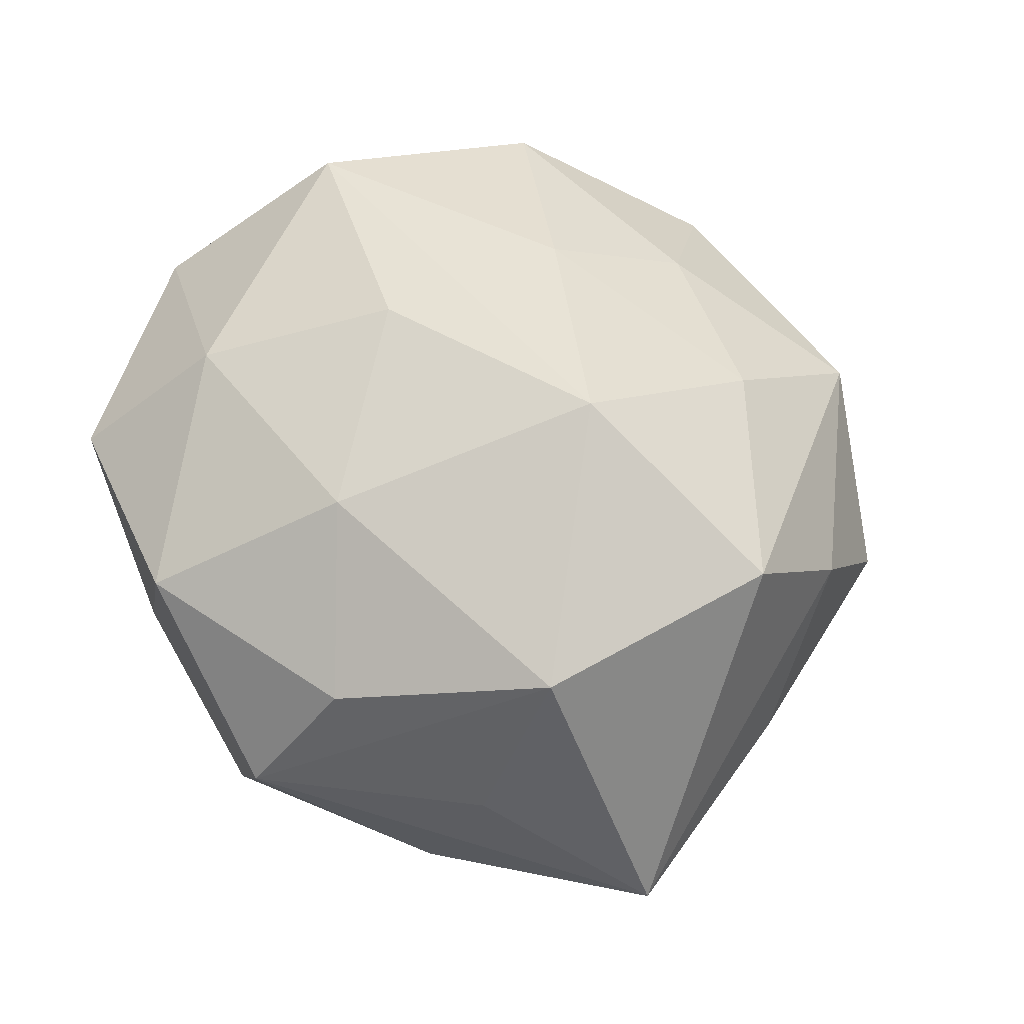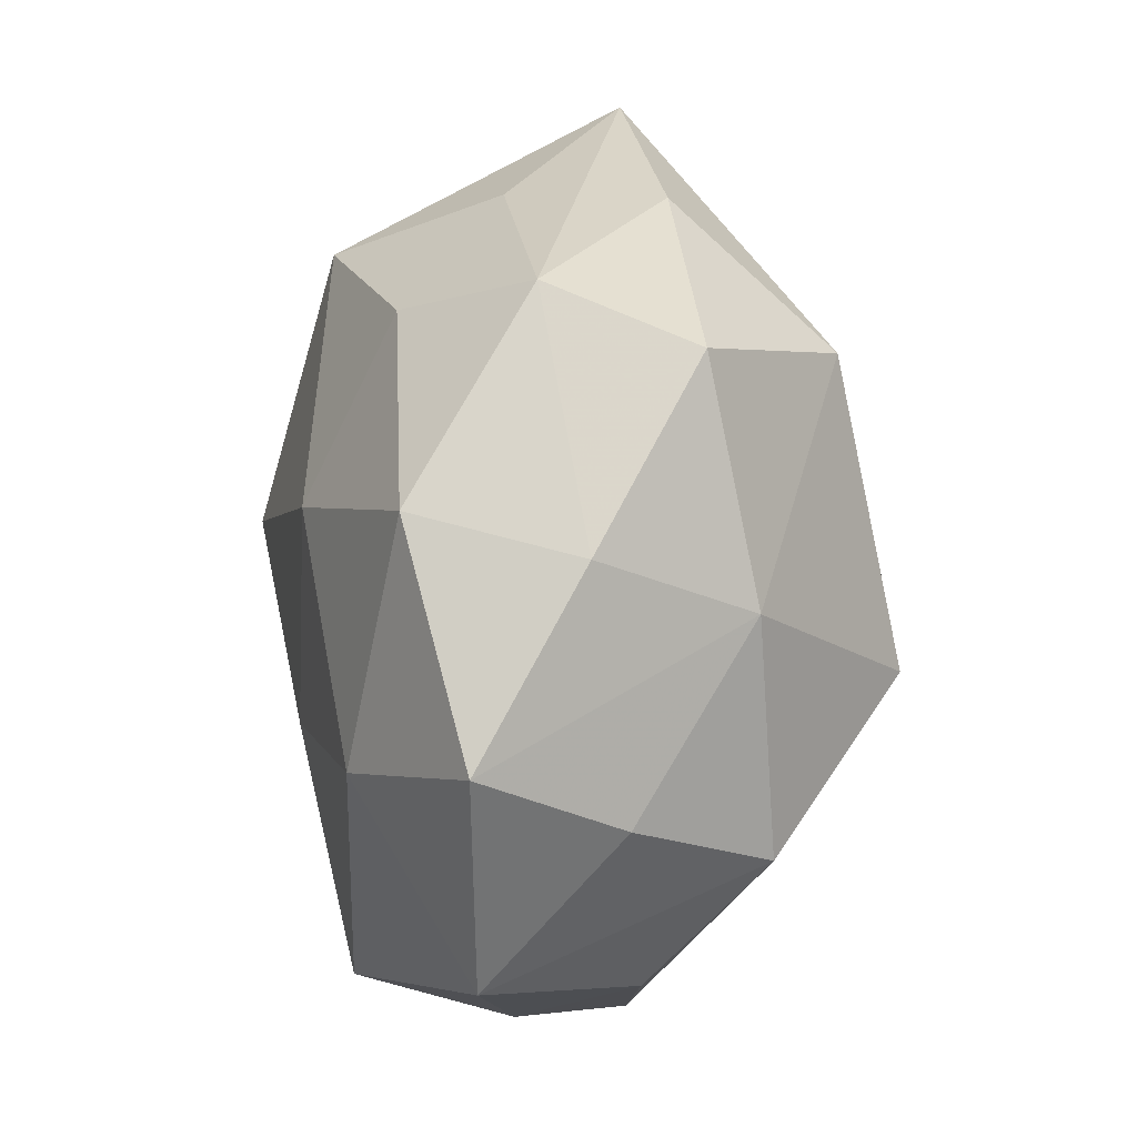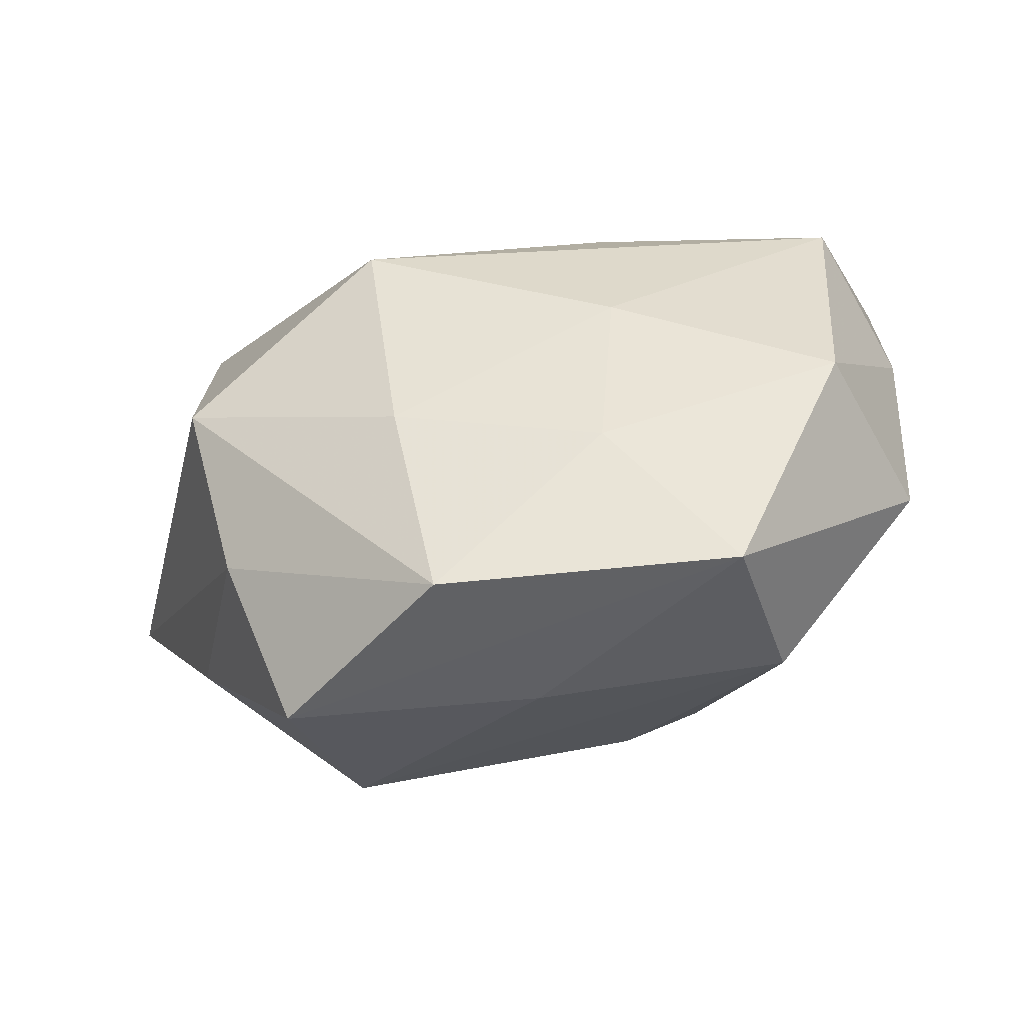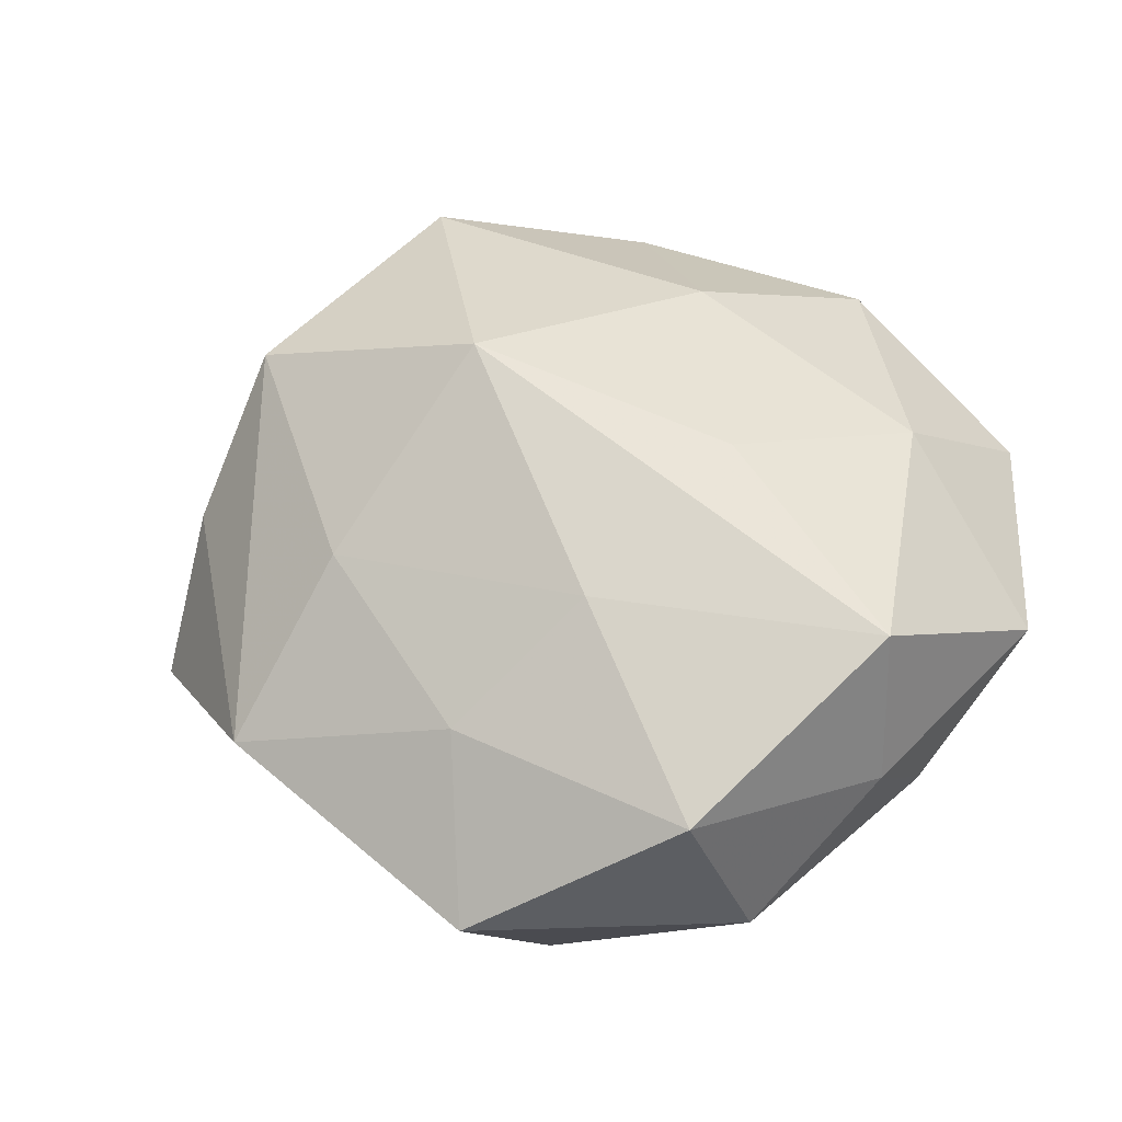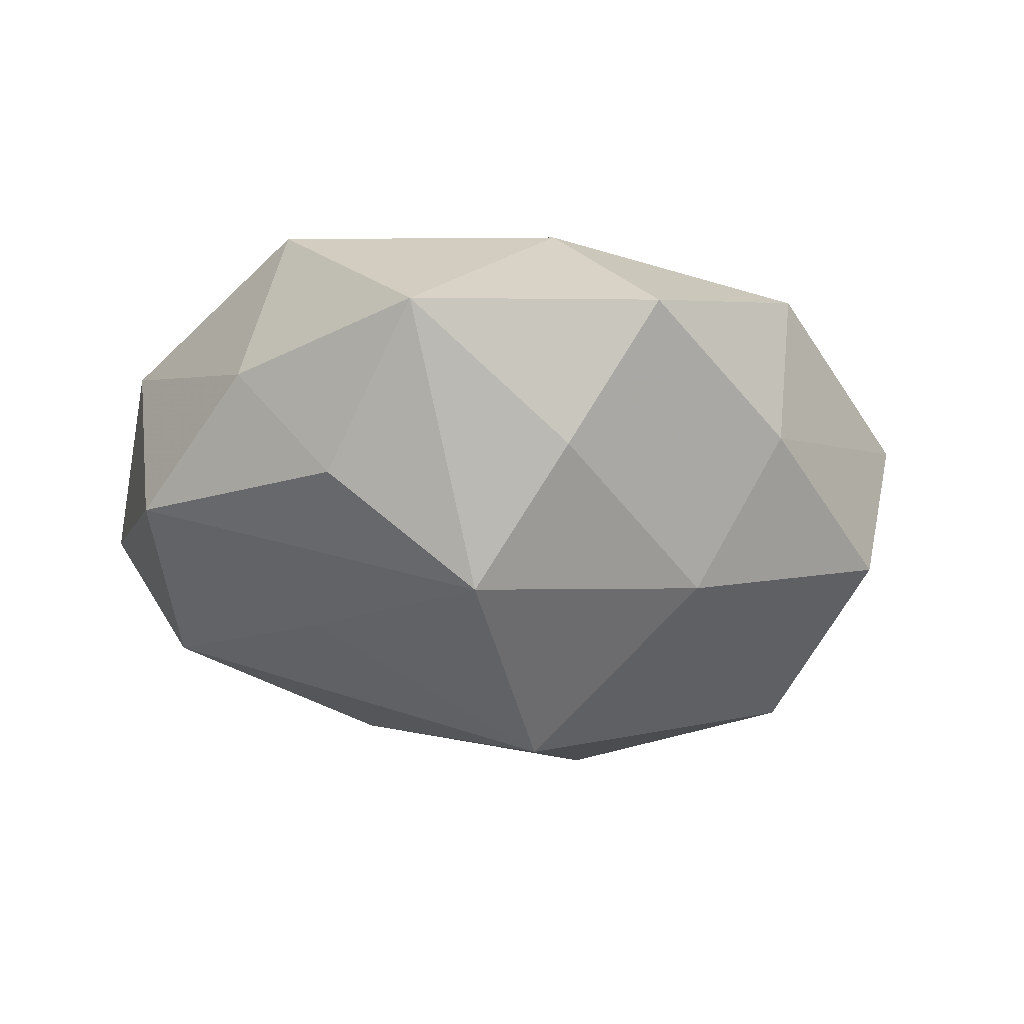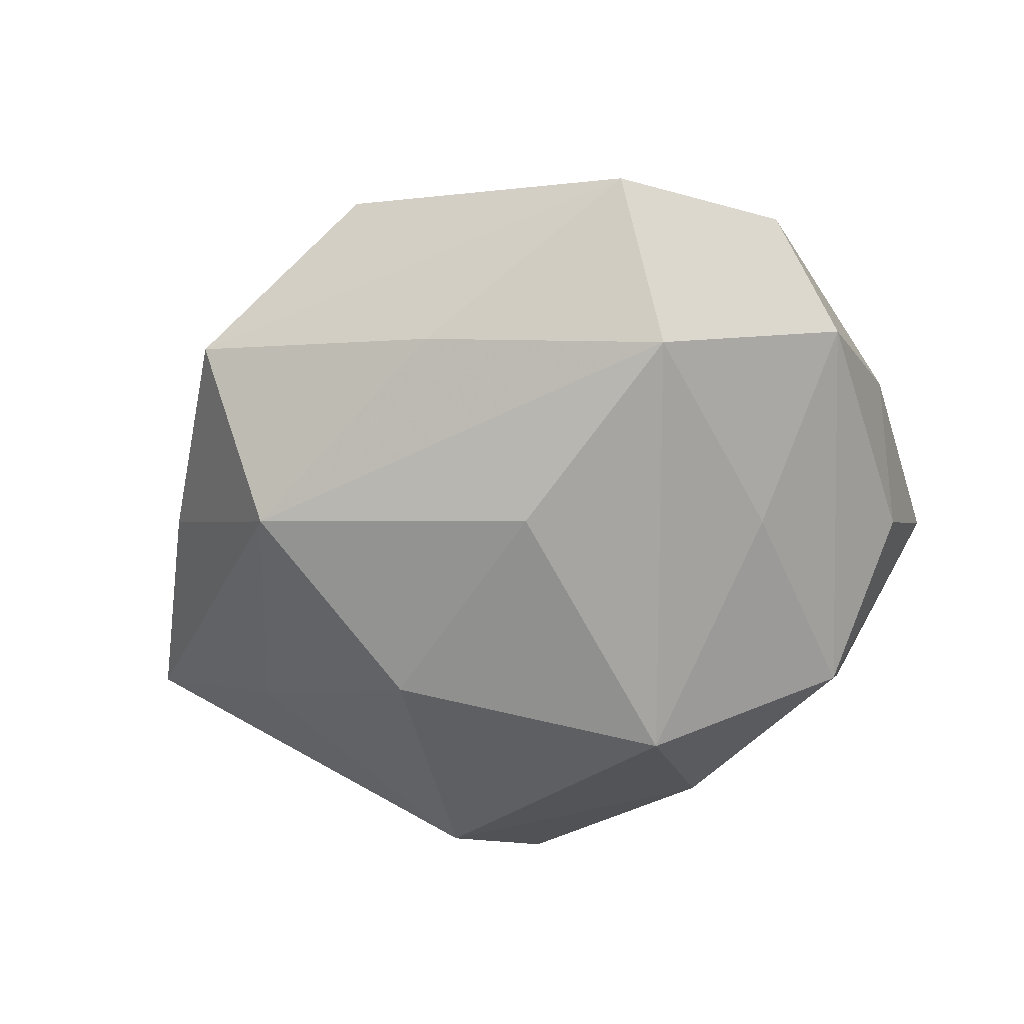
<metadata>
{"format":"obj","ext":"obj","renderer":"f3d","projection":"perspective","resolution":1024,"background":"white","views":[{"elev":65.6,"azim":-122.2,"up":"+Z"},{"elev":72.6,"azim":91.5,"up":"+Y"},{"elev":-78.6,"azim":16.8,"up":"+Y"},{"elev":47.6,"azim":40.5,"up":"+Z"},{"elev":-17.2,"azim":123.7,"up":"+Z"},{"elev":-53.9,"azim":14.3,"up":"+Z"}]}
</metadata>
<code>
v 0.02147 0.01088 -0.01391
v -0.02754 -0.01004 -0.004062
v 0.01025 -0.01318 0.01475
v 0.0139 -0.03053 -0.00189
v -0.002506 -0.02482 -0.008965
v 0.02746 -0.002131 0.01388
v 0.01087 0.001755 0.01815
v 0.00209 -0.01277 -0.01745
v 0.01999 0.02537 0.005259
v -0.007006 0.02805 -0.008449
v 0.02725 -0.01538 -0.005011
v -0.02168 0.007645 0.01702
v 0.02148 0.01875 -0.004541
v 0.007095 -0.02345 0.007738
v -0.006742 -0.02005 0.01257
v 0.007448 0.006675 -0.02269
v -0.01081 -0.001044 -0.01952
v -0.02338 0.0146 0.004938
v 0.01883 -0.005508 -0.01356
v -0.01787 -0.01552 -0.01441
v -0.01983 -0.02575 -0.005037
v -0.02347 0.002705 -0.01195
v -0.00616 -0.005672 0.02259
v -0.02212 -0.01092 0.01557
v -0.0217 -0.01907 0.005315
v -0.01133 0.02802 0.002128
v -0.0009425 0.01335 0.01756
v 0.02855 0.003022 -0.00568
v 0.02978 -0.00457 0.002862
v 0.02434 -0.01918 0.007097
v -0.006597 -0.03112 0.002413
v -0.02153 0.01864 -0.006141
v 0.006771 0.02781 -0.001657
v 0.03074 0.01167 0.00485
v -0.03439 0.006396 -0.002909
v 0.00383 0.02737 0.01006
v -0.01213 0.02061 0.01135
v 0.01478 -0.0222 -0.01222
v -0.01131 0.01708 -0.01755
v 0.01732 0.01493 0.01356
v 0.00798 0.02124 -0.0123
f 33 26 36
f 24 23 12
f 1 28 11
f 11 30 4
f 31 4 14
f 14 4 30
f 3 30 6
f 6 23 3
f 3 14 30
f 12 26 18
f 22 20 35
f 35 20 2
f 12 18 35
f 26 32 35
f 35 18 26
f 35 24 12
f 22 35 39
f 39 35 32
f 33 36 9
f 12 23 27
f 37 26 12
f 37 36 26
f 12 27 37
f 37 27 36
f 2 20 21
f 21 4 31
f 15 24 31
f 23 24 15
f 31 14 15
f 15 3 23
f 14 3 15
f 11 28 29
f 29 30 11
f 6 30 29
f 19 1 11
f 16 1 19
f 17 39 16
f 16 8 17
f 17 8 20
f 17 20 22
f 22 39 17
f 16 39 41
f 41 1 16
f 13 1 41
f 33 9 41
f 41 9 13
f 10 32 26
f 10 39 32
f 10 26 33
f 33 41 10
f 10 41 39
f 13 9 34
f 34 1 13
f 28 1 34
f 34 29 28
f 6 29 34
f 7 23 6
f 7 27 23
f 40 9 36
f 36 27 40
f 27 7 40
f 40 7 6
f 6 34 40
f 40 34 9
f 2 21 25
f 25 35 2
f 24 35 25
f 31 24 25
f 25 21 31
f 20 8 38
f 11 4 38
f 38 19 11
f 16 19 38
f 38 8 16
f 4 21 5
f 5 38 4
f 5 21 20
f 20 38 5

</code>
